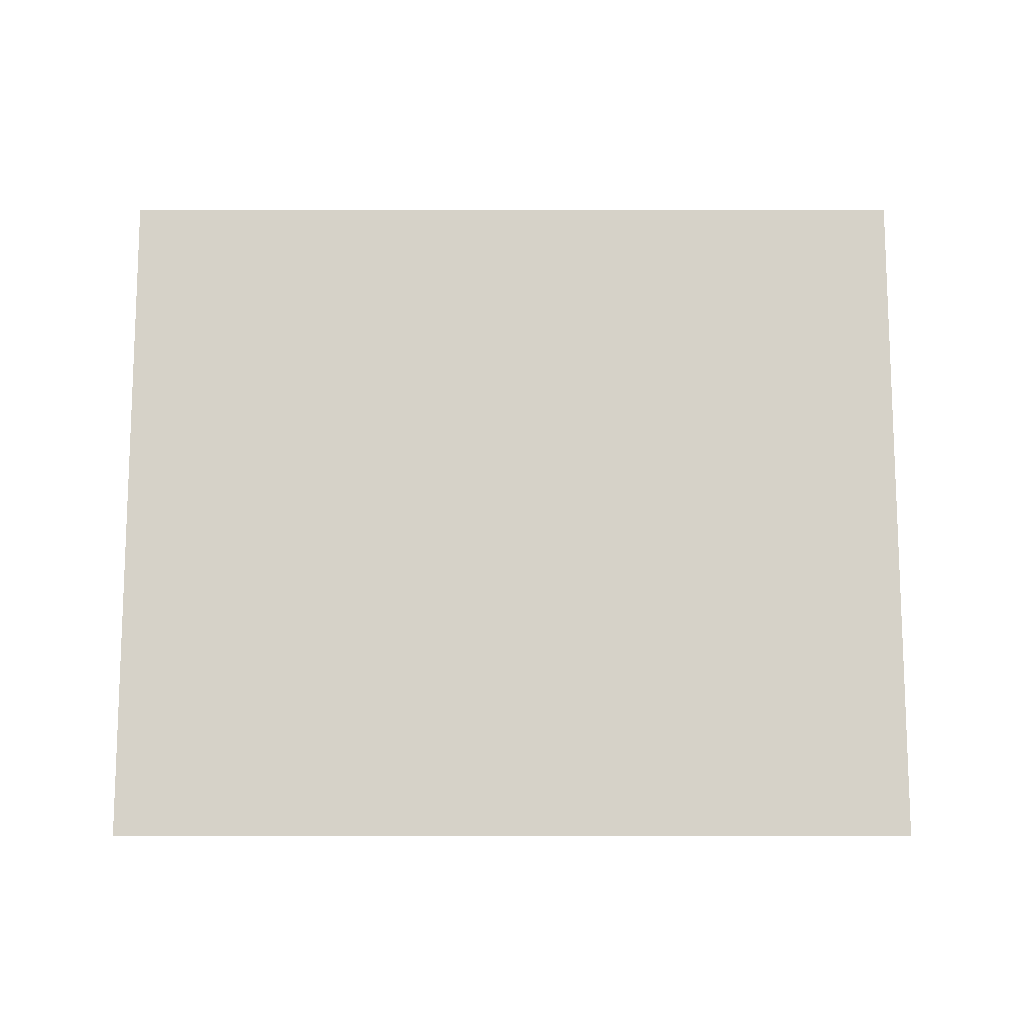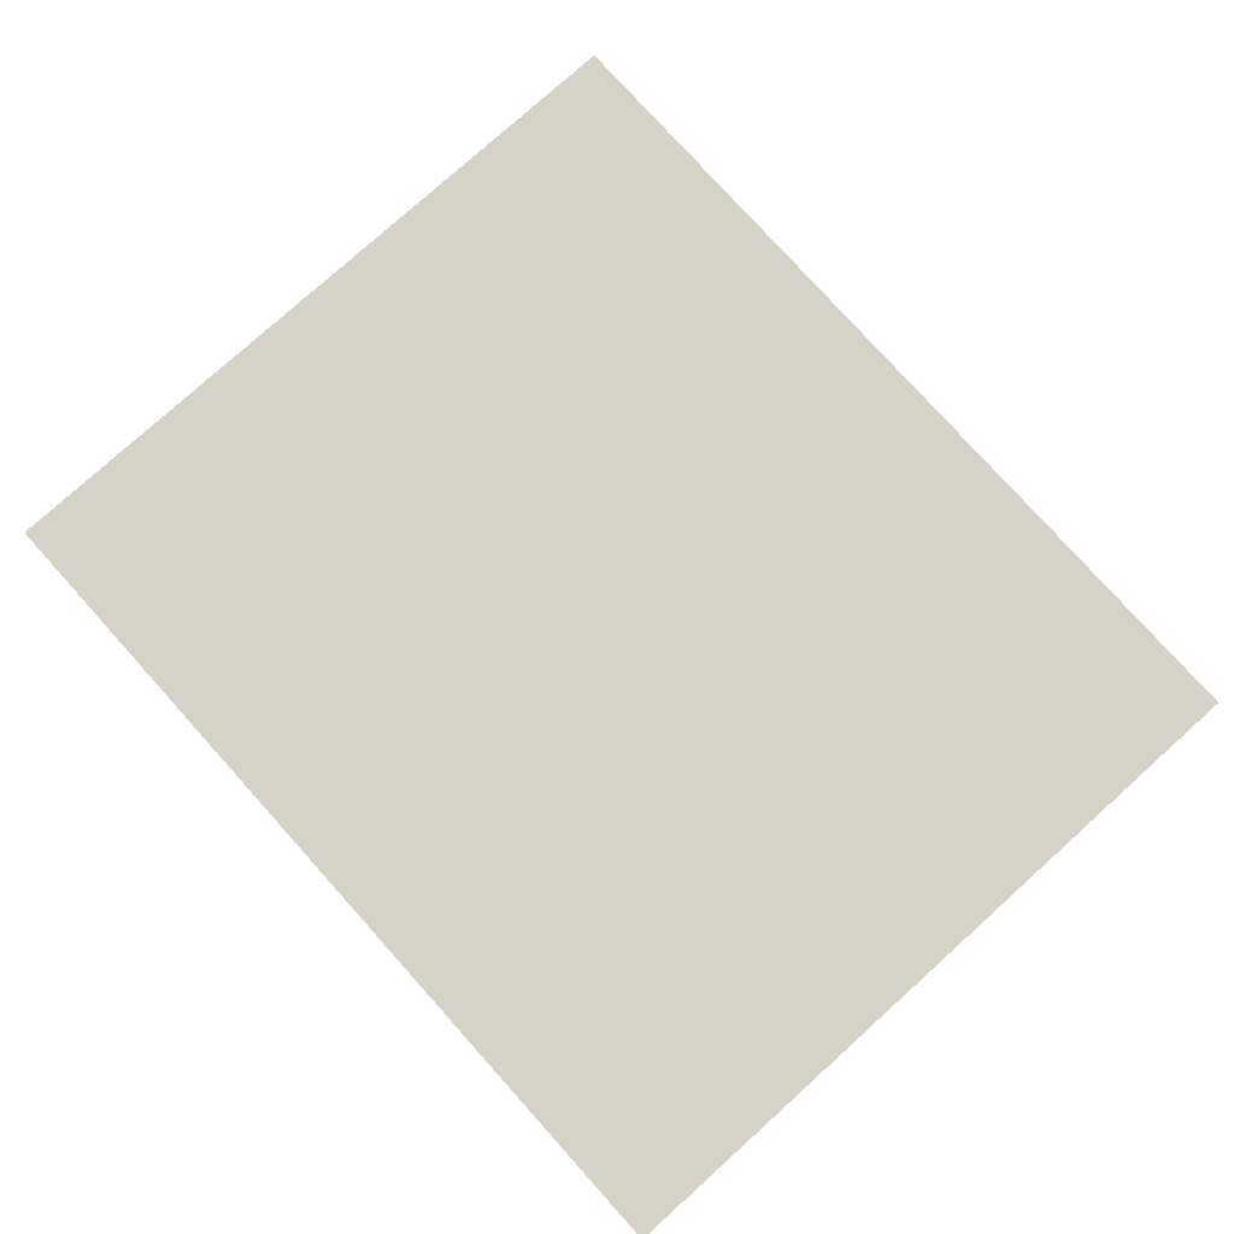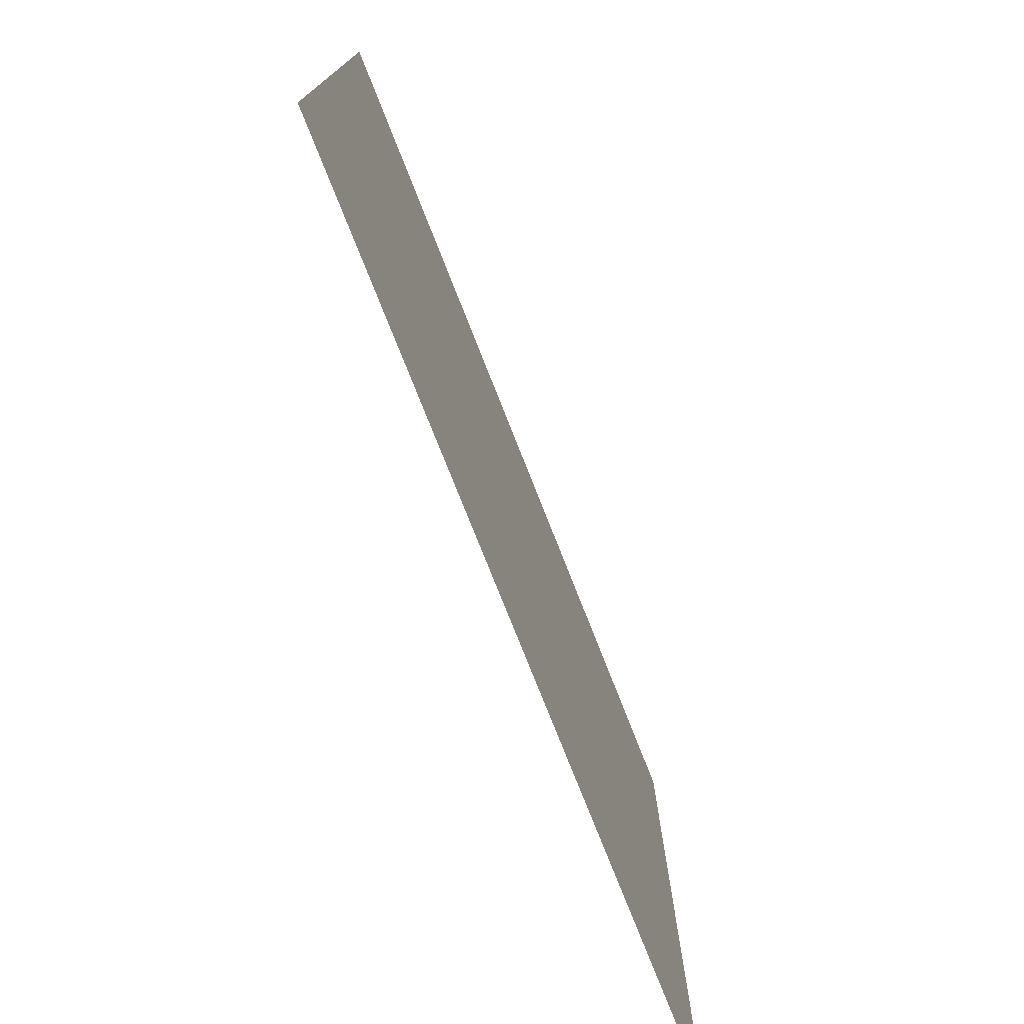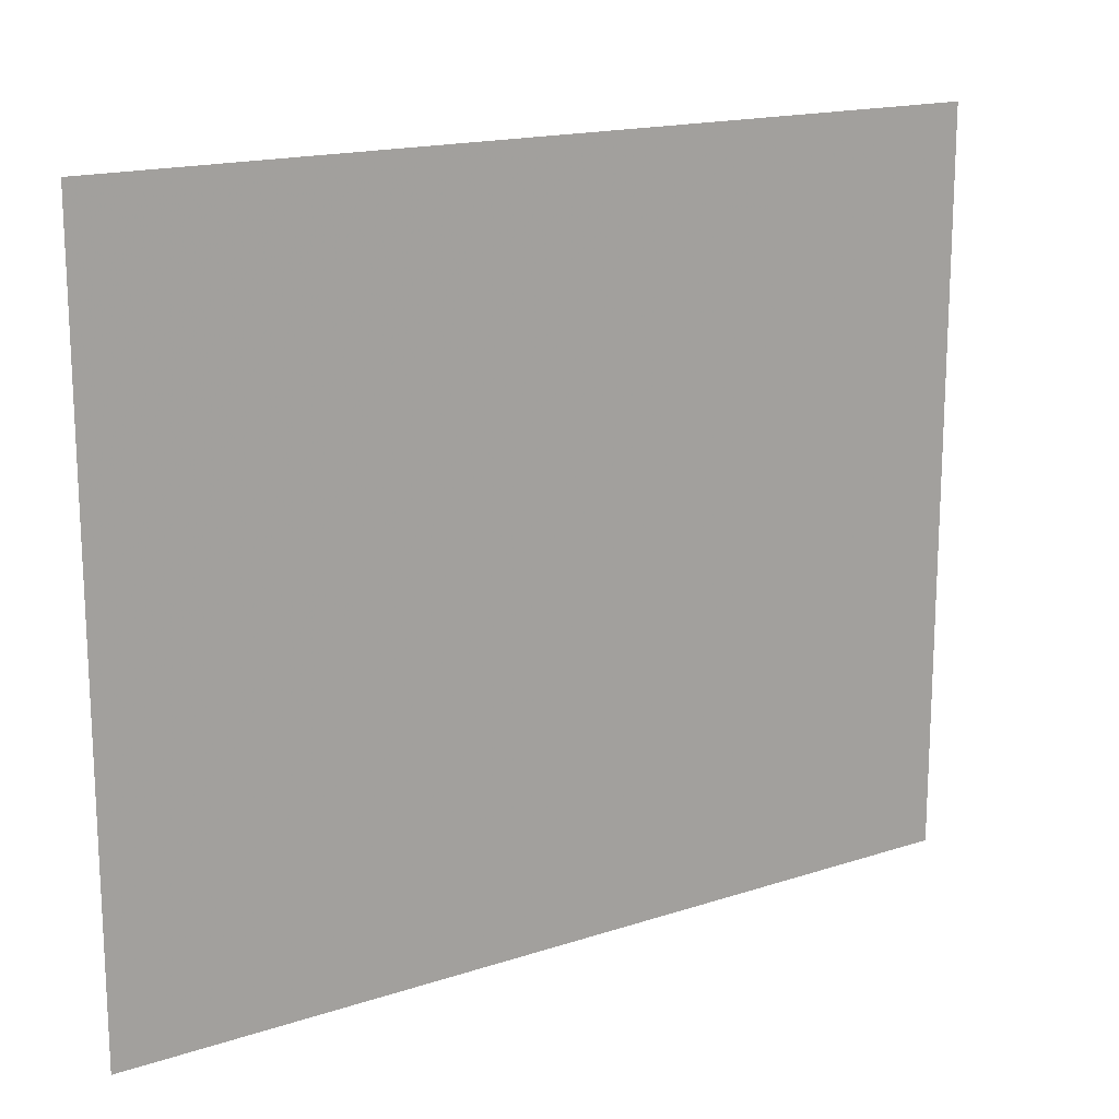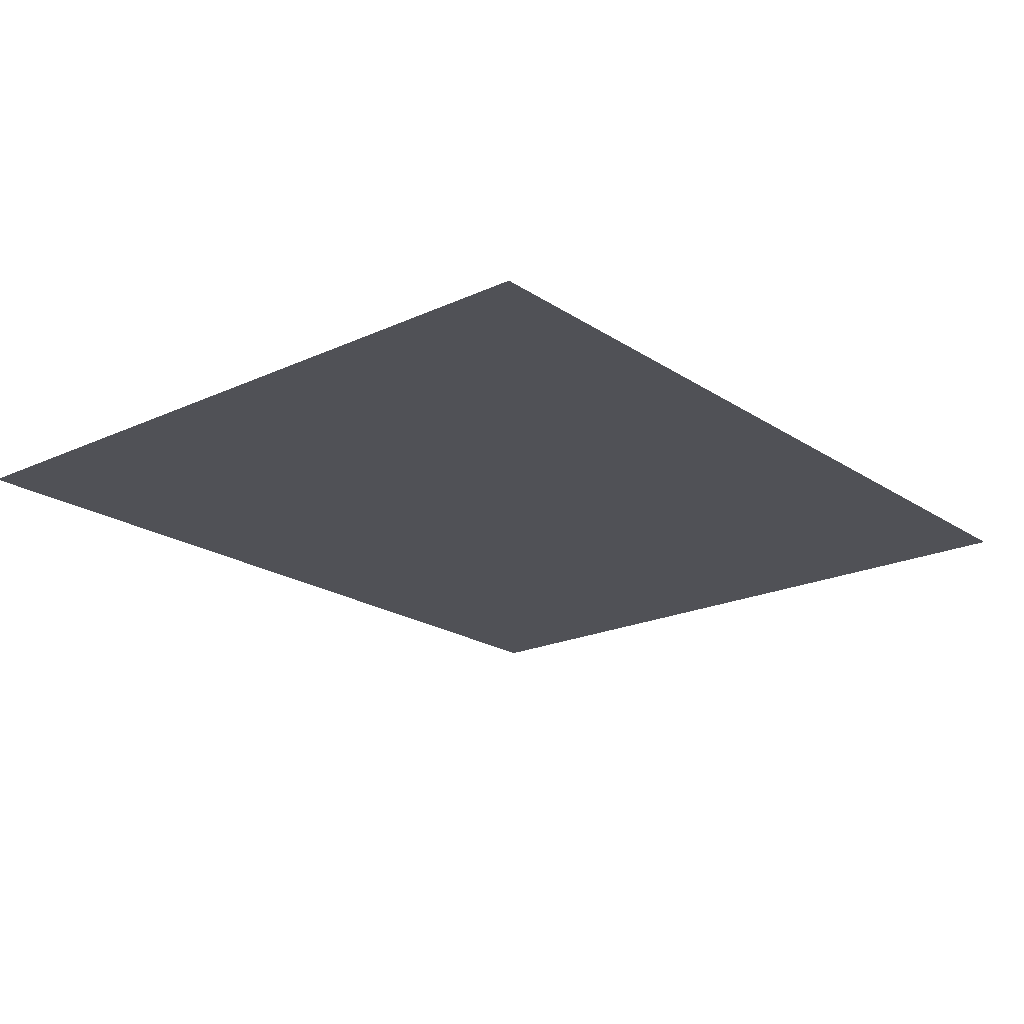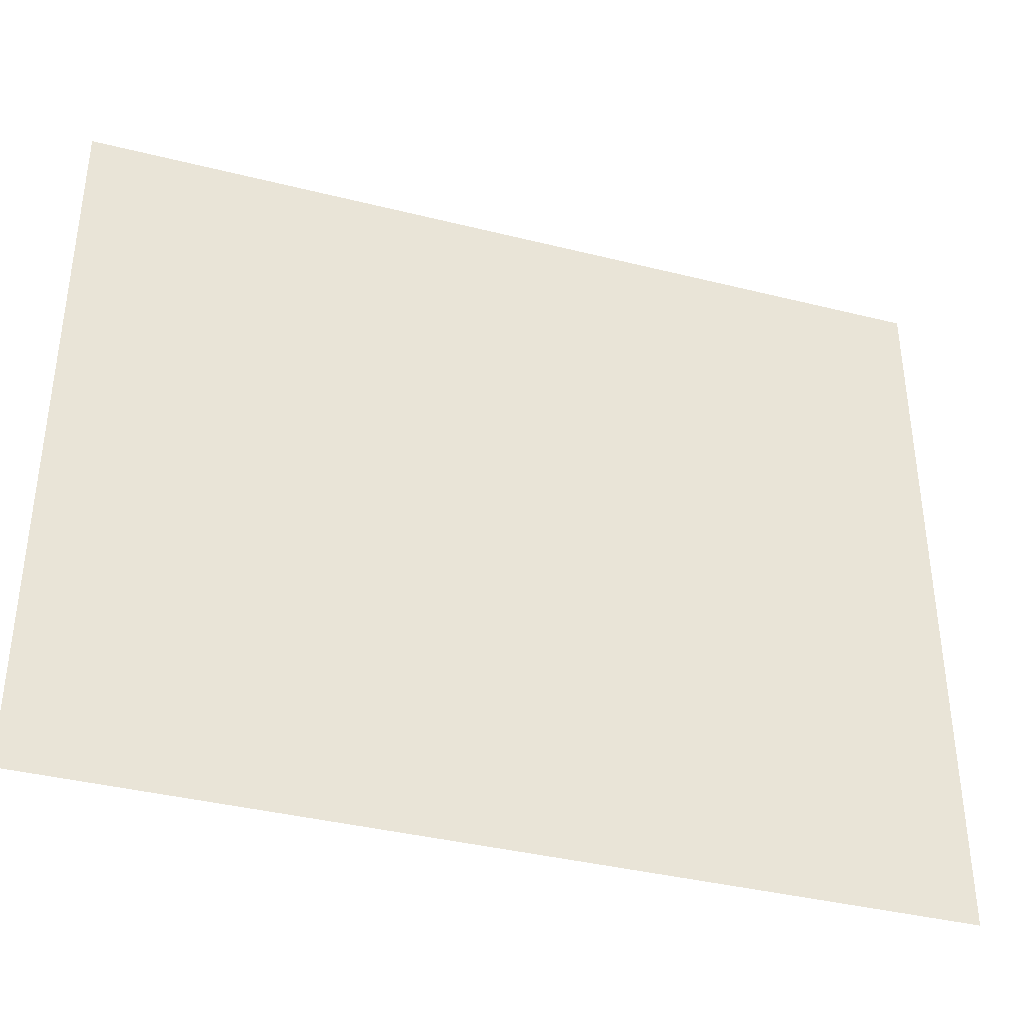
<metadata>
{"format":"obj","ext":"obj","renderer":"f3d","projection":"perspective","resolution":1024,"background":"white","views":[{"elev":77.6,"azim":180.0,"up":"+Z"},{"elev":78.5,"azim":48.0,"up":"+Z"},{"elev":-75.9,"azim":-68.5,"up":"+Y"},{"elev":16.6,"azim":-33.8,"up":"+Y"},{"elev":-20.5,"azim":-50.0,"up":"+Z"},{"elev":-38.1,"azim":-17.7,"up":"+Y"}]}
</metadata>
<code>
v 38.5 -32 0
v -38.5 32 0
v -38.5 -32 0
v 38.5 32 0
o P011
f 1 2 3
f 1 4 2

</code>
